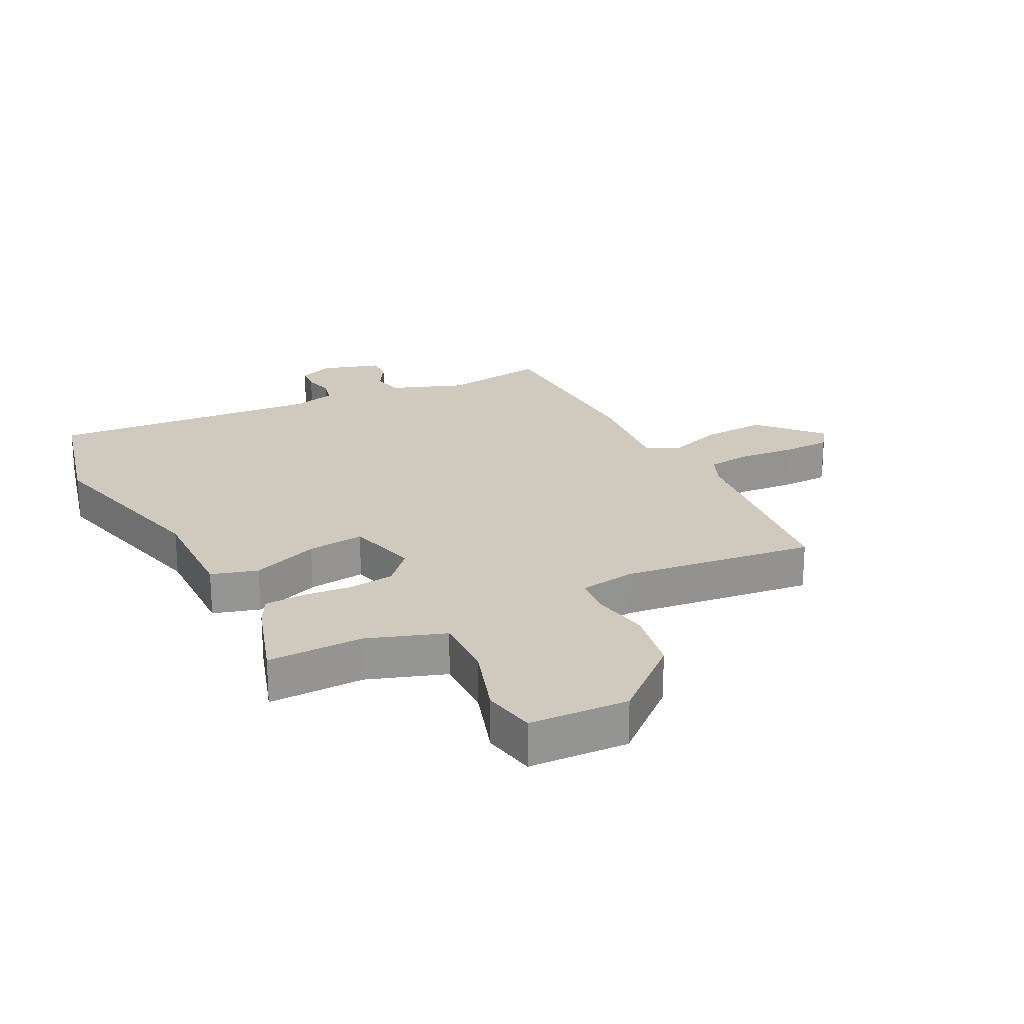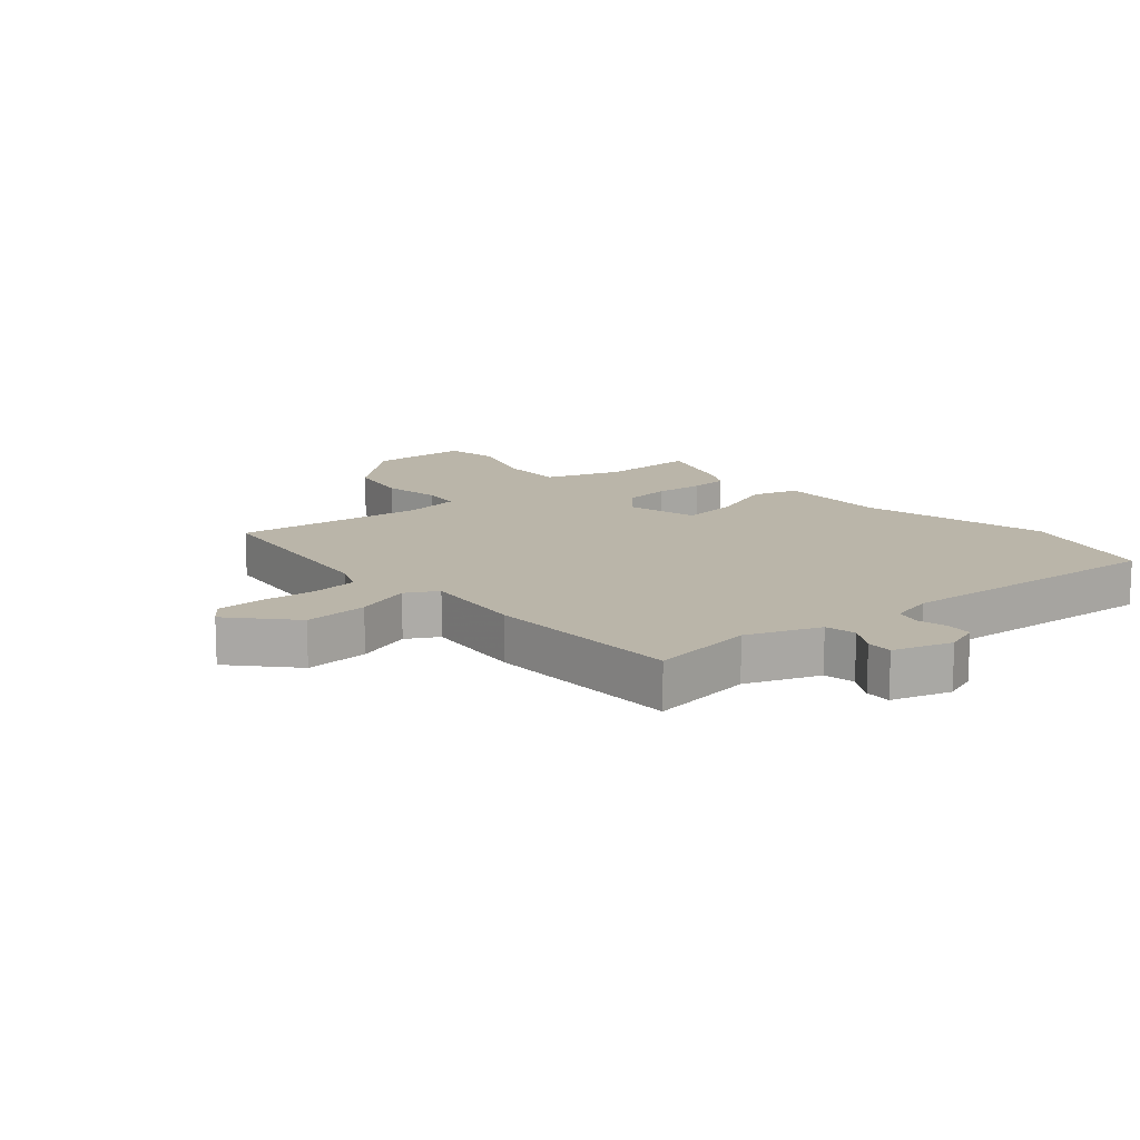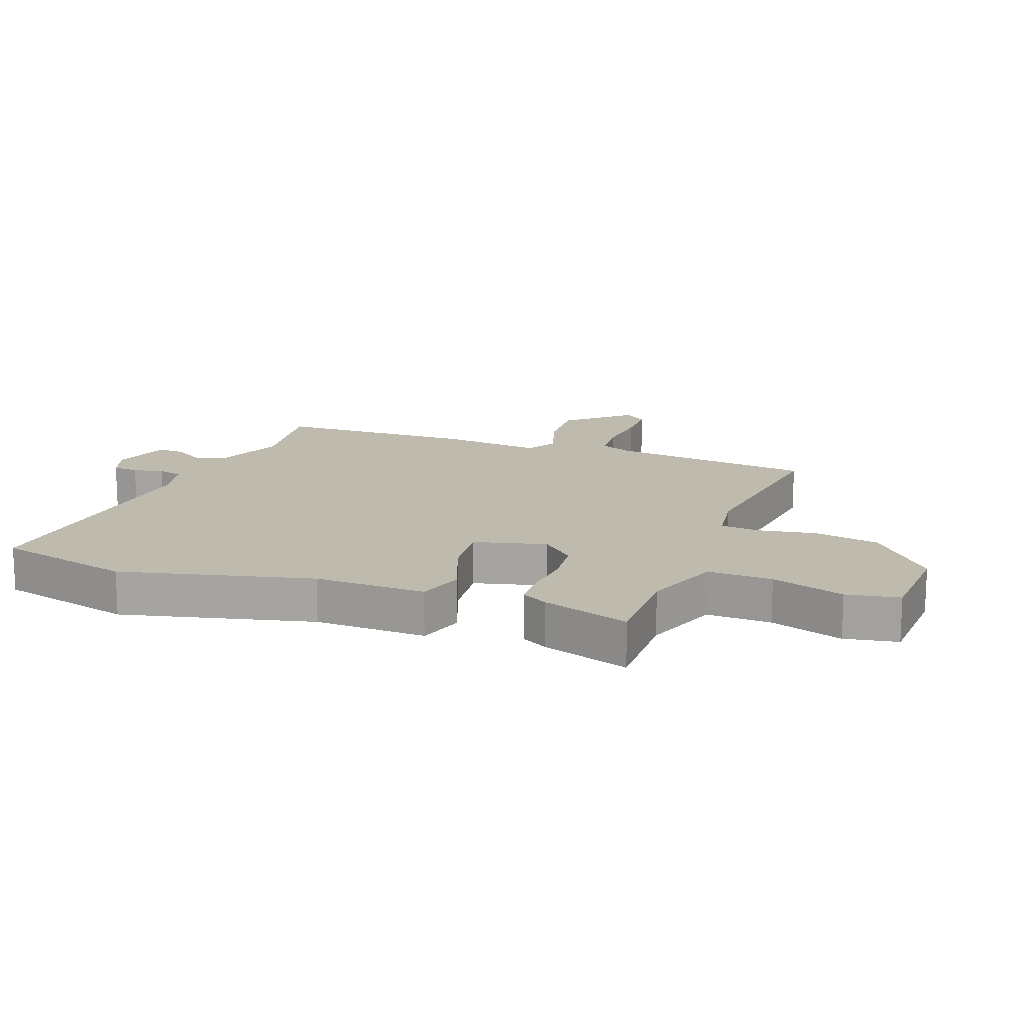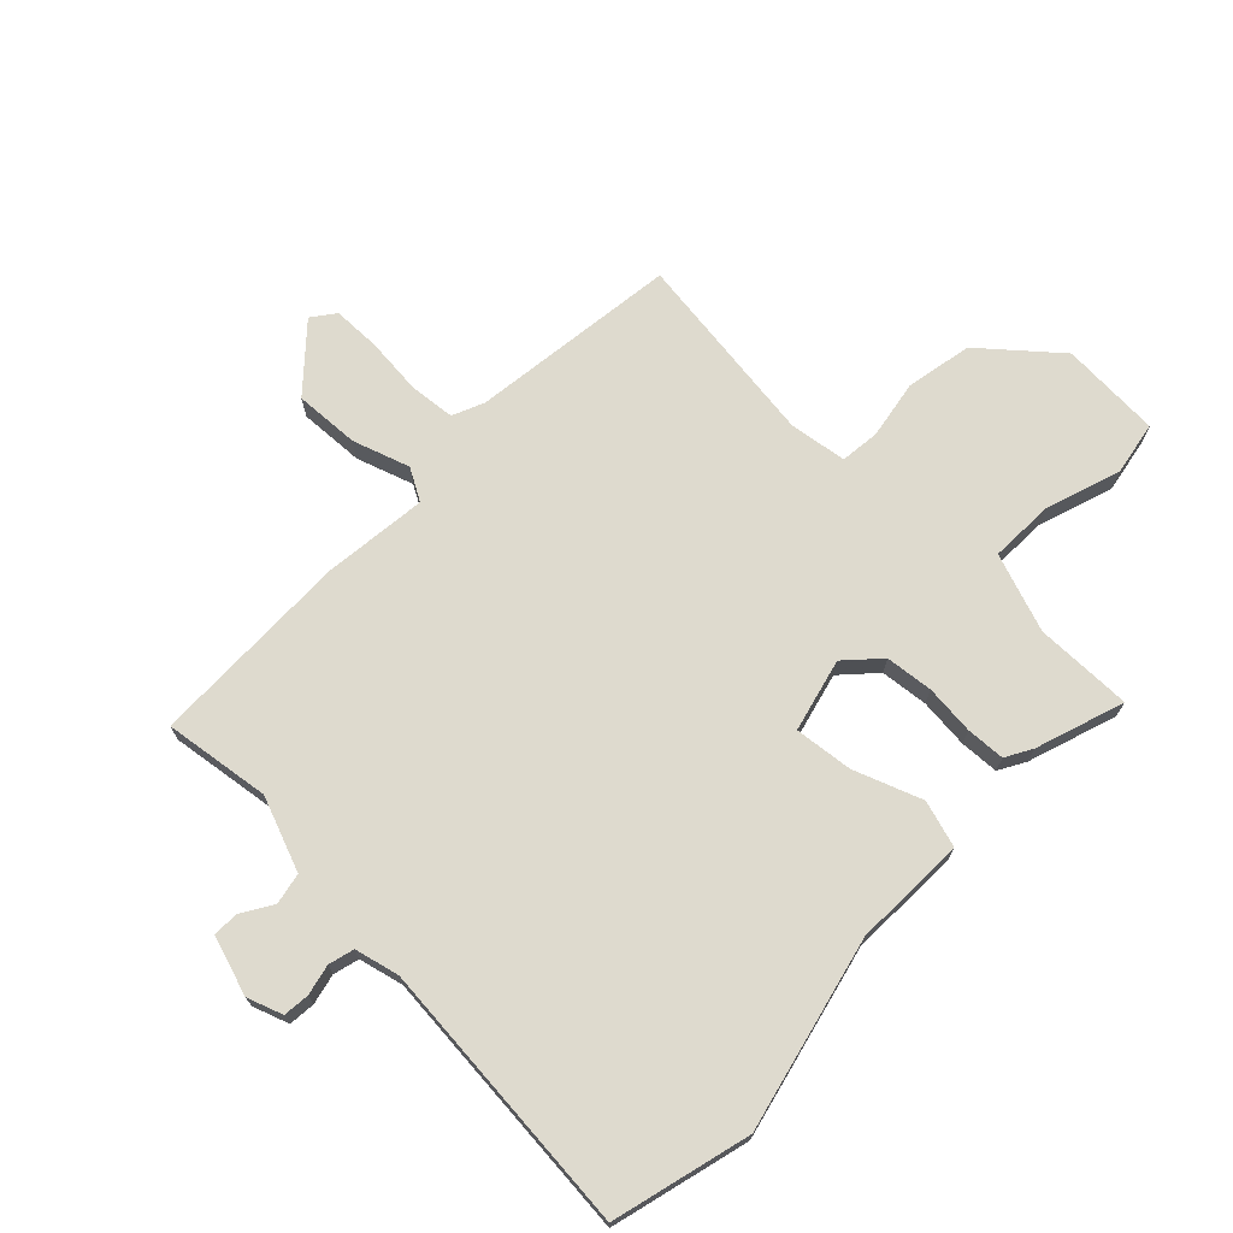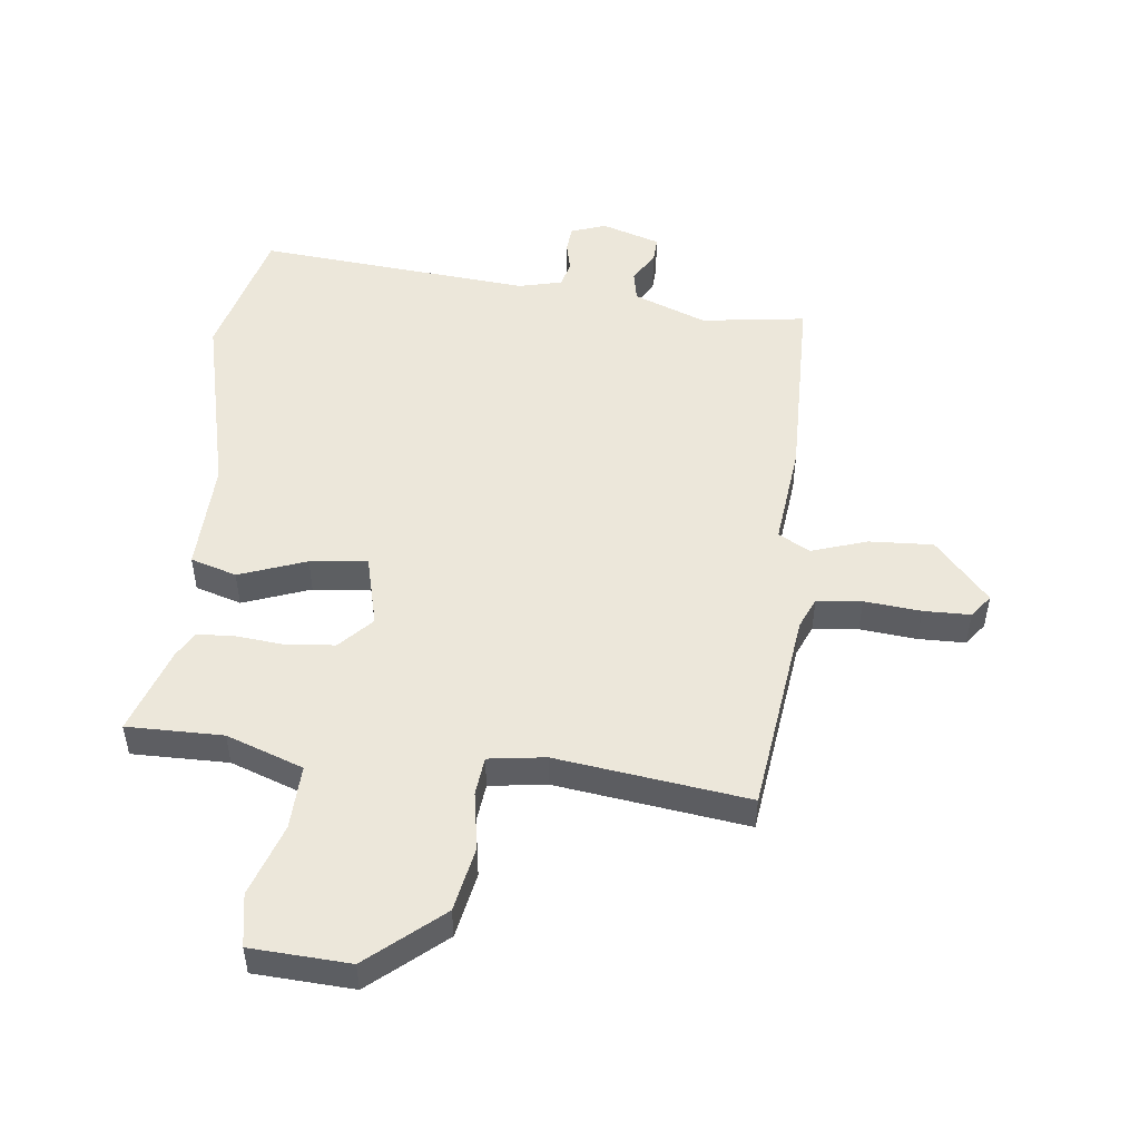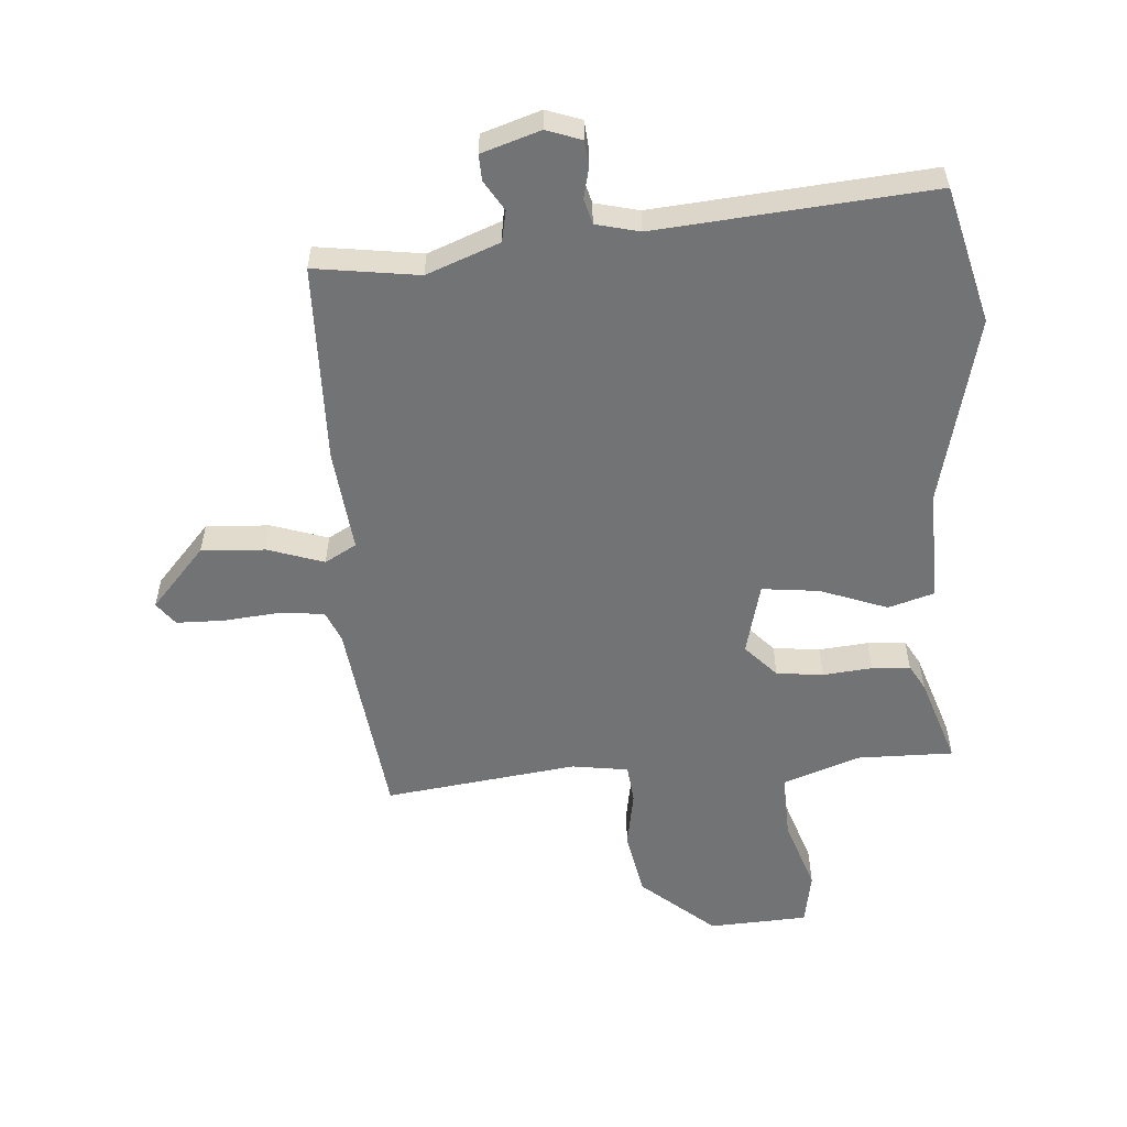
<metadata>
{"format":"obj","ext":"obj","renderer":"f3d","projection":"perspective","resolution":1024,"background":"white","views":[{"elev":23.0,"azim":152.3,"up":"+Y"},{"elev":13.7,"azim":-41.3,"up":"+Y"},{"elev":15.4,"azim":110.0,"up":"+Y"},{"elev":71.3,"azim":43.9,"up":"+Y"},{"elev":50.3,"azim":-173.6,"up":"+Y"},{"elev":-55.8,"azim":3.9,"up":"+Y"}]}
</metadata>
<code>
v -0.457 0.07 0.51
v -0.287 0.07 0.487
v -0.169 0.07 0.533
v -0.159 0.07 0.583
v -0.189 0.07 0.632
v -0.191 0.07 0.674
v -0.096 0.07 0.705
v -0.039 0.07 0.685
v -0.035 0.07 0.643
v -0.046 0.07 0.594
v -0.035 0.07 0.553
v 0.036 0.07 0.536
v 0.48 0.07 0.576
v 0.538 0.07 0.355
v 0.465 0.07 0.046
v 0.471 0.07 -0.135
v 0.396 0.07 -0.158
v 0.287 0.07 -0.118
v 0.194 0.07 -0.108
v 0.165 0.07 -0.225
v 0.215 0.07 -0.278
v 0.291 0.07 -0.286
v 0.371 0.07 -0.278
v 0.433 0.07 -0.281
v 0.457 0.07 -0.323
v 0.505 0.07 -0.465
v 0.349 0.07 -0.464
v 0.224 0.07 -0.509
v 0.228 0.07 -0.614
v 0.268 0.07 -0.732
v 0.253 0.07 -0.818
v 0.092 0.07 -0.827
v -0.027 0.07 -0.726
v -0.048 0.07 -0.62
v -0.032 0.07 -0.526
v -0.039 0.07 -0.463
v -0.131 0.07 -0.45
v -0.443 0.07 -0.492
v -0.486 0.07 -0.16
v -0.508 0.07 -0.109
v -0.581 0.07 -0.102
v -0.673 0.07 -0.111
v -0.749 0.07 -0.11
v -0.777 0.07 -0.073
v -0.689 0.07 0.026
v -0.585 0.07 0.021
v -0.494 0.07 -0.009
v -0.443 0.07 0.02
v -0.462 0.07 0.187
v -0.457 0 0.51
v -0.287 0 0.487
v -0.169 0 0.533
v -0.159 0 0.583
v -0.189 0 0.632
v -0.191 0 0.674
v -0.096 0 0.705
v -0.039 0 0.685
v -0.035 0 0.643
v -0.046 0 0.594
v -0.035 0 0.553
v 0.036 0 0.536
v 0.48 0 0.576
v 0.538 0 0.355
v 0.465 0 0.046
v 0.471 0 -0.135
v 0.396 0 -0.158
v 0.287 0 -0.118
v 0.194 0 -0.108
v 0.165 0 -0.225
v 0.215 0 -0.278
v 0.291 0 -0.286
v 0.371 0 -0.278
v 0.433 0 -0.281
v 0.457 0 -0.323
v 0.505 0 -0.465
v 0.349 0 -0.464
v 0.224 0 -0.509
v 0.228 0 -0.614
v 0.268 0 -0.732
v 0.253 0 -0.818
v 0.092 0 -0.827
v -0.027 0 -0.726
v -0.048 0 -0.62
v -0.032 0 -0.526
v -0.039 0 -0.463
v -0.131 0 -0.45
v -0.443 0 -0.492
v -0.486 0 -0.16
v -0.508 0 -0.109
v -0.581 0 -0.102
v -0.673 0 -0.111
v -0.749 0 -0.11
v -0.777 0 -0.073
v -0.689 0 0.026
v -0.585 0 0.021
v -0.494 0 -0.009
v -0.443 0 0.02
v -0.462 0 0.187
f 48 49 1 2
f 44 45 46 47
f 42 43 44 47
f 41 42 47 48
f 40 41 48
f 39 40 48
f 37 38 39 48
f 36 37 48 2
f 32 33 34 35
f 32 35 36
f 29 30 31 32
f 28 29 32 36
f 27 28 36
f 24 25 26 27
f 22 23 24 27
f 21 22 27 36
f 20 21 36
f 19 20 36 2
f 15 16 17 18
f 12 13 14 15
f 11 12 15 18
f 7 8 9 10
f 7 10 11
f 4 5 6 7
f 3 4 7 11
f 11 18 19
f 2 3 11 19
f 51 50 98 97
f 96 95 94 93
f 96 93 92 91
f 97 96 91 90
f 97 90 89
f 97 89 88
f 97 88 87 86
f 51 97 86 85
f 84 83 82 81
f 85 84 81
f 81 80 79 78
f 85 81 78 77
f 85 77 76
f 76 75 74 73
f 76 73 72 71
f 85 76 71 70
f 85 70 69
f 51 85 69 68
f 67 66 65 64
f 64 63 62 61
f 67 64 61 60
f 59 58 57 56
f 60 59 56
f 56 55 54 53
f 60 56 53 52
f 68 67 60
f 68 60 52 51
f 1 50 51 2
f 2 51 52 3
f 3 52 53 4
f 4 53 54 5
f 5 54 55 6
f 6 55 56 7
f 7 56 57 8
f 8 57 58 9
f 9 58 59 10
f 10 59 60 11
f 11 60 61 12
f 12 61 62 13
f 13 62 63 14
f 14 63 64 15
f 15 64 65 16
f 16 65 66 17
f 17 66 67 18
f 18 67 68 19
f 19 68 69 20
f 20 69 70 21
f 21 70 71 22
f 22 71 72 23
f 23 72 73 24
f 24 73 74 25
f 25 74 75 26
f 26 75 76 27
f 27 76 77 28
f 28 77 78 29
f 29 78 79 30
f 30 79 80 31
f 31 80 81 32
f 32 81 82 33
f 33 82 83 34
f 34 83 84 35
f 35 84 85 36
f 36 85 86 37
f 37 86 87 38
f 38 87 88 39
f 39 88 89 40
f 40 89 90 41
f 41 90 91 42
f 42 91 92 43
f 43 92 93 44
f 44 93 94 45
f 45 94 95 46
f 46 95 96 47
f 47 96 97 48
f 48 97 98 49
f 49 98 50 1

</code>
